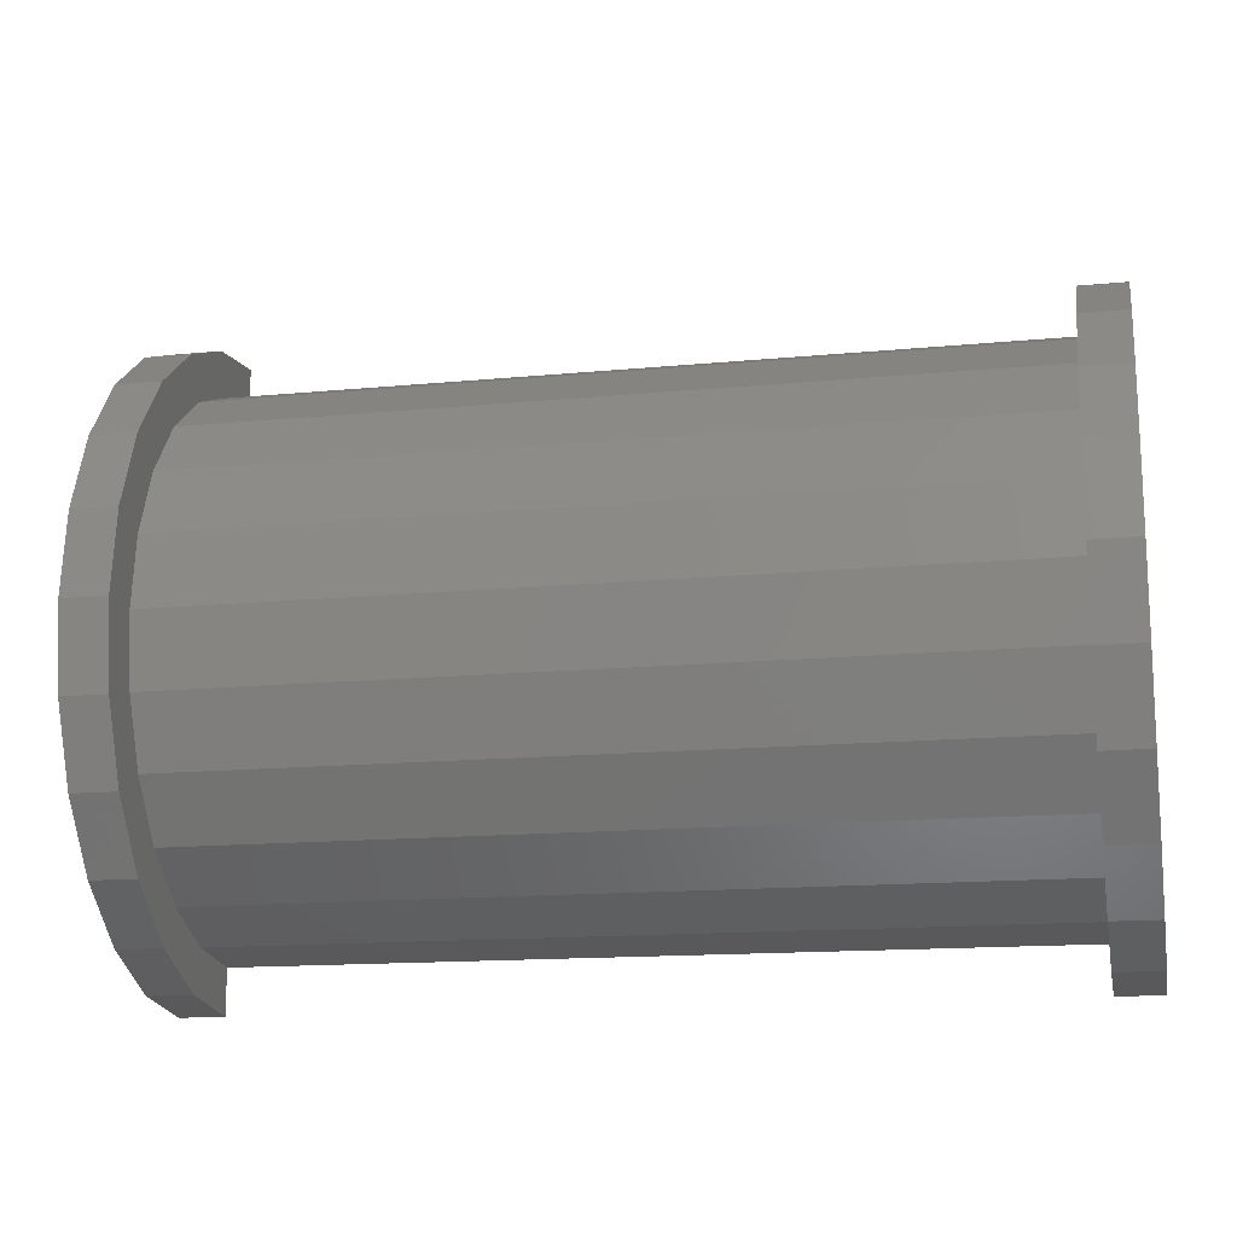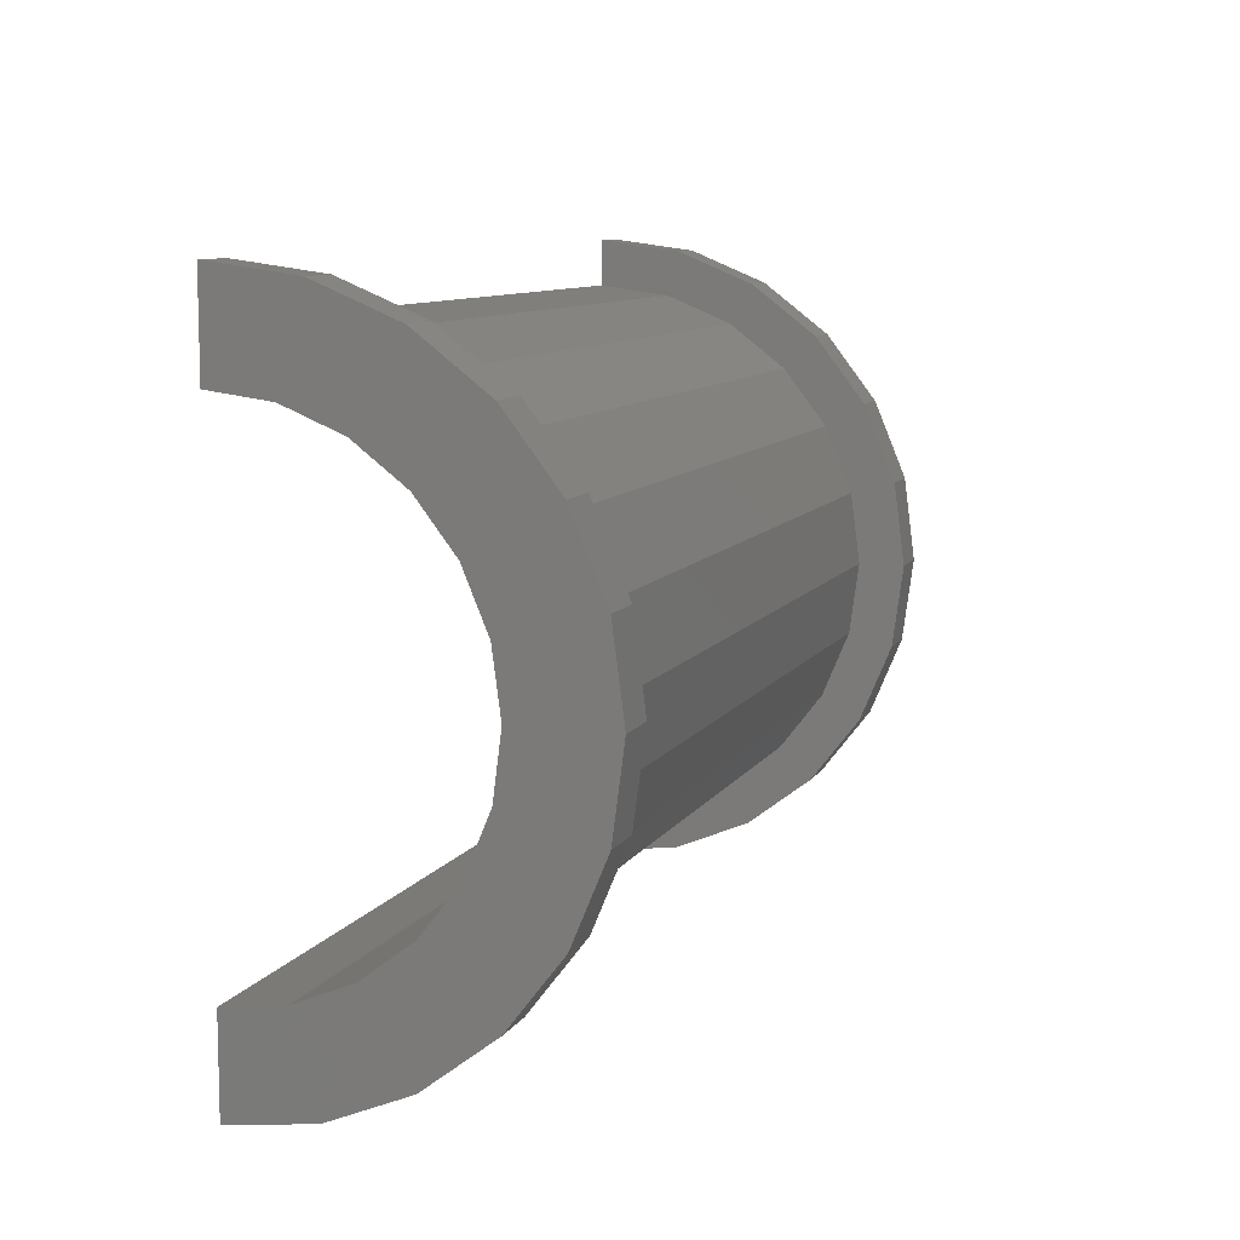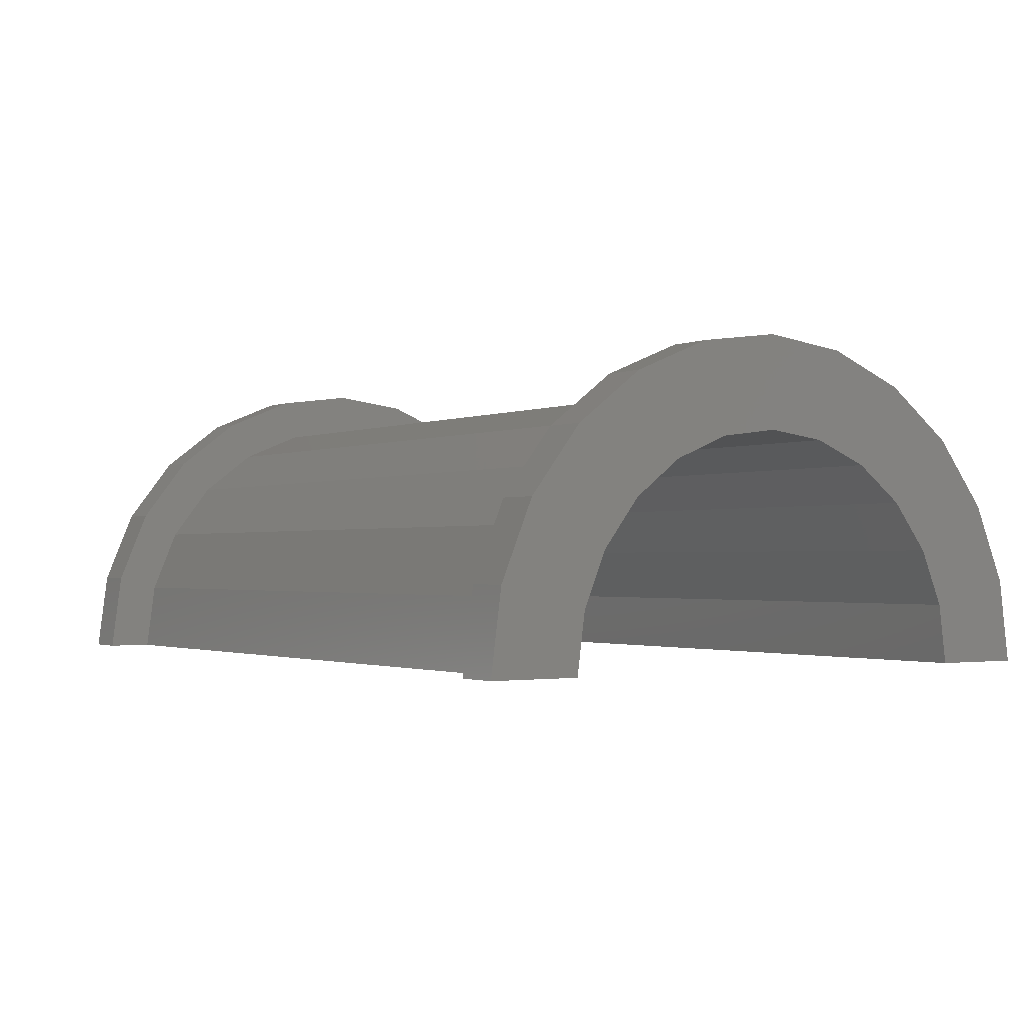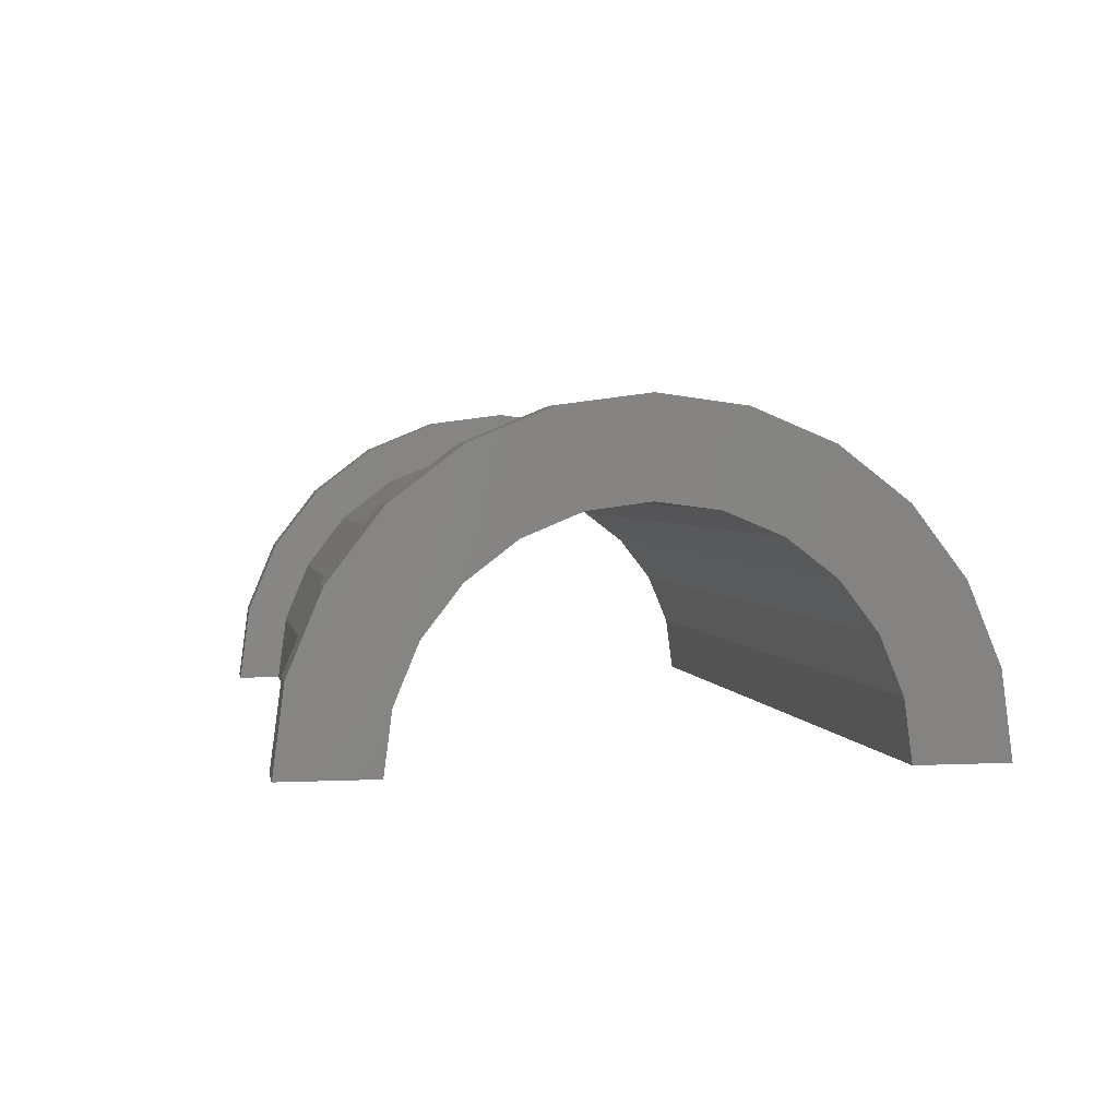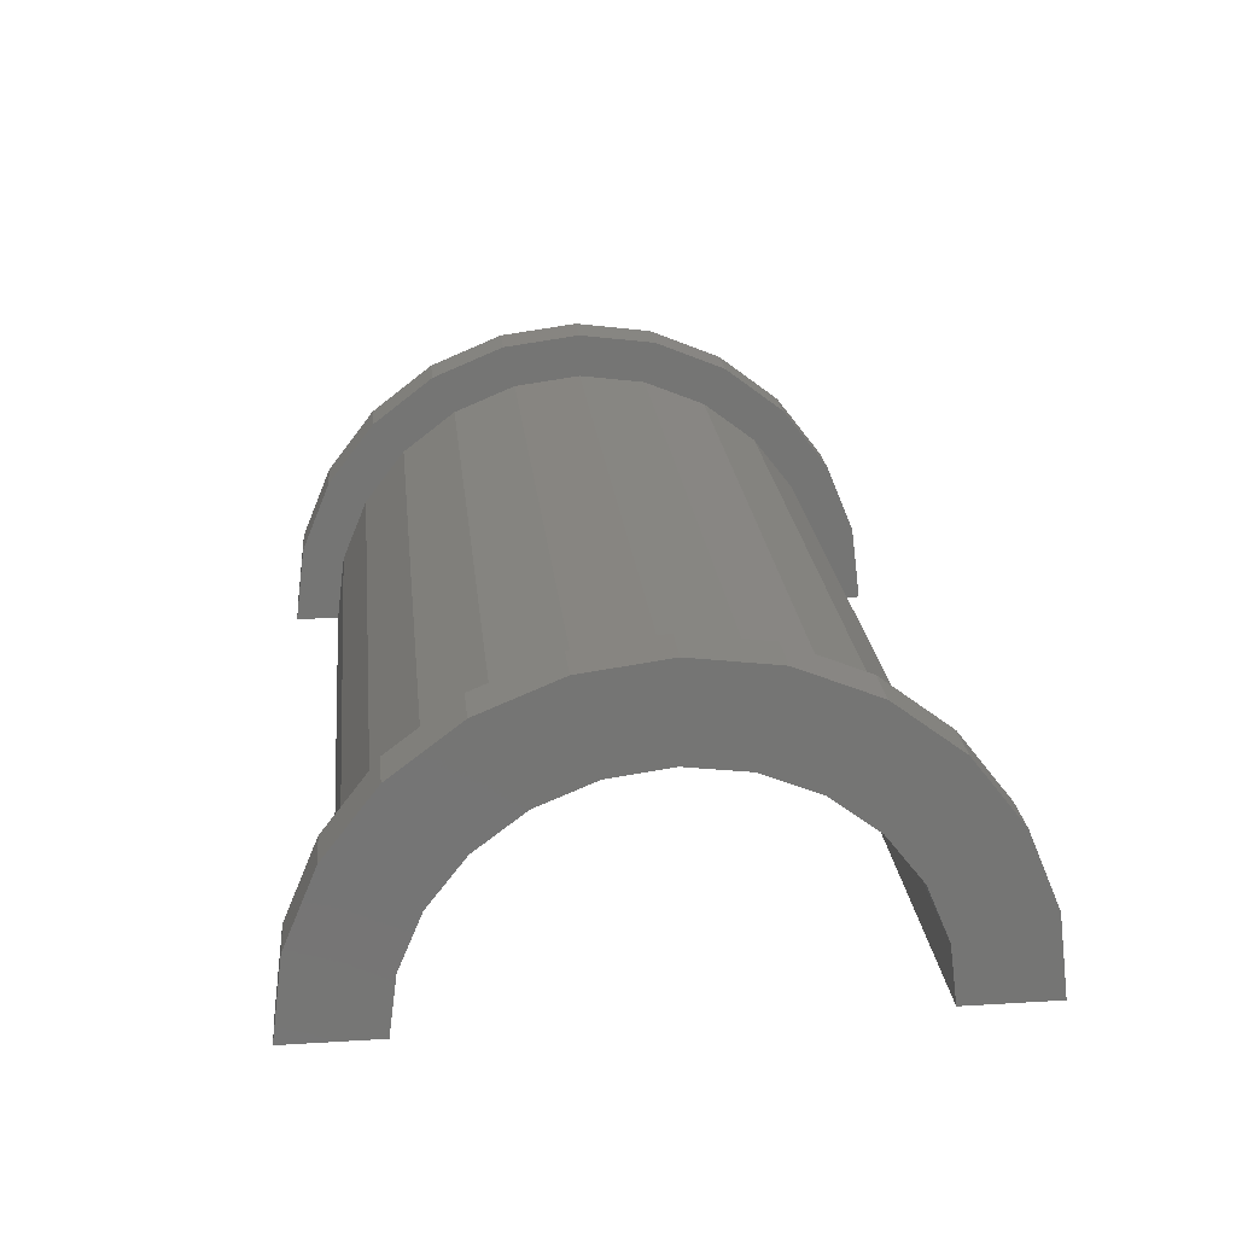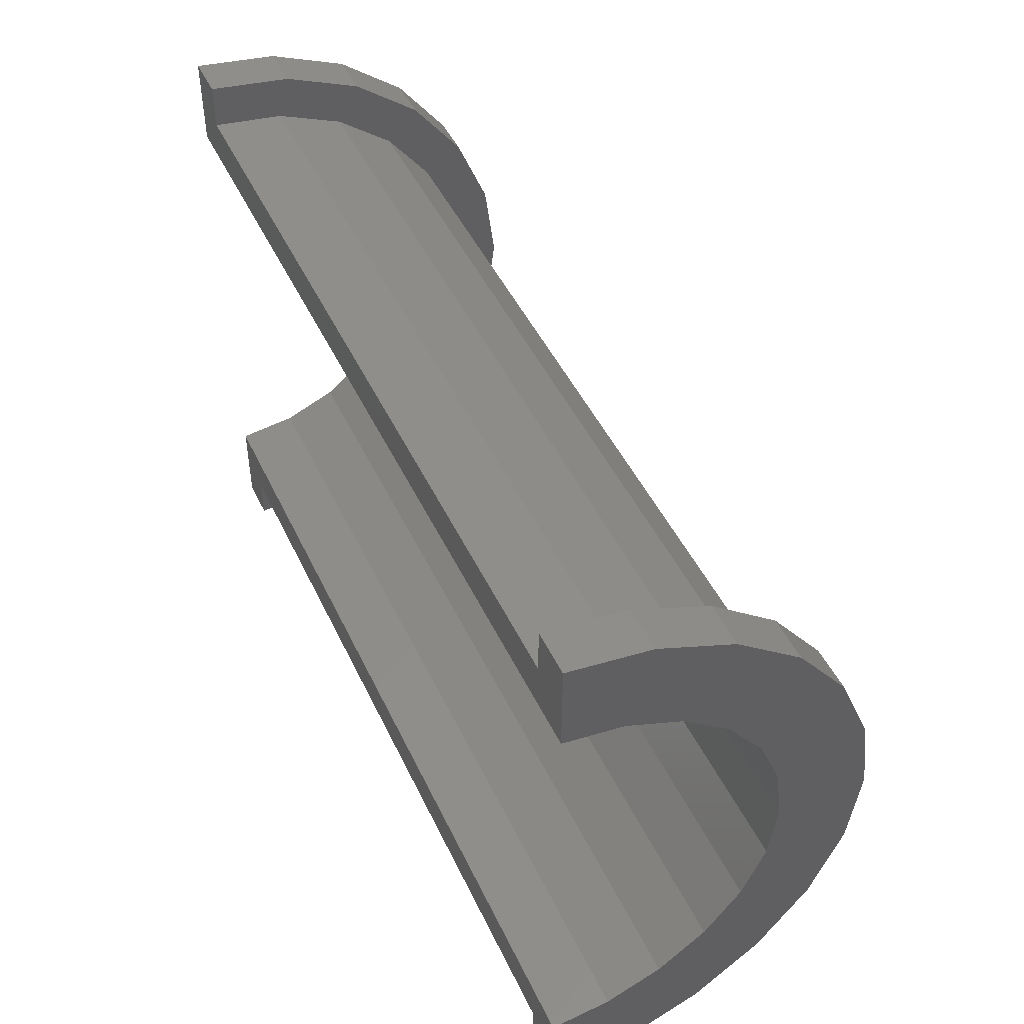
<metadata>
{"format":"stl","ext":"stl","renderer":"f3d","projection":"perspective","resolution":1024,"background":"white","views":[{"elev":-15.0,"azim":11.6,"up":"+Y"},{"elev":9.4,"azim":-71.0,"up":"+Y"},{"elev":-1.5,"azim":56.6,"up":"+Z"},{"elev":2.6,"azim":-100.2,"up":"+Z"},{"elev":23.1,"azim":84.1,"up":"+Z"},{"elev":46.6,"azim":-114.3,"up":"+Y"}]}
</metadata>
<code>
# stl→obj: 116 verts, 228 faces
v 1 1.553 5.796
v 18.78 0 6
v 18.78 1.553 5.796
v 1 0 6
v 18.78 6 0
v 1 6 2.22e-16
v 18.78 6 4.17e-15
v 1 6 0
v 1 -5.796 1.553
v 18.78 -6 4.17e-15
v 18.78 -5.796 1.553
v 1 -6 2.22e-16
v 18.78 5.196 3
v 1 4.243 4.243
v 18.78 4.243 4.243
v 1 5.196 3
v 18.78 3 5.196
v 1 3 5.196
v 18.78 5.796 1.553
v 1 5.796 1.553
v 1 -5.196 3
v 18.78 -4.243 4.243
v 1 -4.243 4.243
v 18.78 -5.196 3
v -2.873e-16 4.83 1.294
v -4.023e-16 6.761 1.812
v 0 7 0
v 0 5 0
v -7.772e-16 6.062 3.5
v -5.551e-16 4.33 2.5
v -1.099e-15 4.95 4.95
v -7.85e-16 3.536 3.536
v -1.346e-15 3.5 6.062
v -9.615e-16 2.5 4.33
v -1.501e-15 1.812 6.761
v -1.072e-15 1.294 4.83
v -1.11e-15 0 5
v -1.554e-15 0 7
v -1.072e-15 -1.294 4.83
v -1.501e-15 -1.812 6.761
v -9.615e-16 -2.5 4.33
v -1.346e-15 -3.5 6.062
v -7.85e-16 -3.536 3.536
v -1.099e-15 -4.95 4.95
v -5.551e-16 -4.33 2.5
v -7.772e-16 -6.062 3.5
v -2.873e-16 -4.83 1.294
v -4.023e-16 -6.761 1.812
v 0 -5 0
v 0 -7 0
v 1 -6 0
v 18.78 -6 0
v 1 -3 5.196
v 18.78 -3 5.196
v 18.78 -1.553 5.796
v 1 -1.553 5.796
v 19.78 0 5
v 19.78 1.294 4.83
v 19.78 5 0
v 19.78 5 4.393e-15
v 19.78 -5 4.393e-15
v 19.78 -4.83 1.294
v 19.78 -2.5 4.33
v 19.78 -3.536 3.536
v 19.78 3.536 3.536
v 19.78 4.33 2.5
v 19.78 4.83 1.294
v 19.78 -4.33 2.5
v 19.78 -1.294 4.83
v 19.78 2.5 4.33
v 19.78 -5 0
v 1 0 7
v 1 1.812 6.761
v 1 7 0
v 1 7 2.22e-16
v 1 -7 2.22e-16
v 1 -6.761 1.812
v 1 6.062 3.5
v 1 4.95 4.95
v 1 3.5 6.062
v 1 6.761 1.812
v 1 -4.95 4.95
v 1 -6.062 3.5
v 1 -1.812 6.761
v 1 -3.5 6.062
v 1 -7 0
v 18.78 1.812 6.761
v 19.78 0 7
v 19.78 1.812 6.761
v 18.78 0 7
v 19.78 7 0
v 18.78 7 4.17e-15
v 19.78 7 4.393e-15
v 18.78 7 0
v 19.78 6.062 3.5
v 18.78 4.95 4.95
v 19.78 4.95 4.95
v 18.78 6.062 3.5
v 19.78 3.5 6.062
v 18.78 3.5 6.062
v 19.78 6.761 1.812
v 18.78 6.761 1.812
v 18.78 -6.062 3.5
v 19.78 -4.95 4.95
v 18.78 -4.95 4.95
v 19.78 -6.062 3.5
v 18.78 -7 4.17e-15
v 18.78 -6.761 1.812
v 18.78 -7 0
v 18.78 -1.812 6.761
v 18.78 -3.5 6.062
v 19.78 -1.812 6.761
v 19.78 -3.5 6.062
v 19.78 -6.761 1.812
v 19.78 -7 4.393e-15
v 19.78 -7 0
f 1 2 3
f 2 1 4
f 5 6 7
f 6 5 8
f 9 10 11
f 10 9 12
f 13 14 15
f 14 13 16
f 14 17 15
f 17 14 18
f 19 16 13
f 16 19 20
f 21 22 23
f 22 21 24
f 25 26 27
f 25 27 28
f 26 25 29
f 30 29 25
f 29 30 31
f 32 31 30
f 32 33 31
f 34 33 32
f 34 35 33
f 36 35 34
f 37 35 36
f 37 38 35
f 39 38 37
f 39 40 38
f 41 40 39
f 41 42 40
f 43 42 41
f 44 43 45
f 46 45 47
f 43 44 42
f 48 47 49
f 45 46 44
f 47 48 46
f 48 49 50
f 18 3 17
f 3 18 1
f 7 20 19
f 20 7 6
f 51 10 12
f 10 51 52
f 9 24 21
f 24 9 11
f 53 22 54
f 22 53 23
f 4 55 2
f 55 4 56
f 56 54 55
f 54 56 53
f 57 36 58
f 36 57 37
f 59 60 28
f 61 47 62
f 47 61 49
f 43 63 64
f 63 43 41
f 30 65 32
f 65 30 66
f 25 60 67
f 60 25 28
f 68 43 64
f 43 68 45
f 39 57 69
f 57 39 37
f 70 32 65
f 32 70 34
f 58 34 70
f 34 58 36
f 25 66 30
f 66 25 67
f 61 71 49
f 62 45 68
f 45 62 47
f 41 69 63
f 69 41 39
f 35 72 73
f 72 35 38
f 74 27 75
f 48 76 77
f 76 48 50
f 78 31 79
f 31 78 29
f 31 80 79
f 80 31 33
f 81 29 78
f 29 81 26
f 46 82 44
f 82 46 83
f 33 73 80
f 73 33 35
f 81 20 6
f 78 16 20
f 79 16 78
f 79 14 16
f 80 14 79
f 80 18 14
f 73 18 80
f 73 1 18
f 72 1 73
f 72 4 1
f 72 56 4
f 84 56 72
f 84 53 56
f 85 53 84
f 85 23 53
f 82 23 85
f 82 21 23
f 83 21 82
f 21 83 9
f 77 9 83
f 9 77 12
f 76 12 77
f 12 76 51
f 51 76 86
f 6 75 81
f 20 81 78
f 75 6 74
f 74 6 8
f 75 26 81
f 26 75 27
f 76 50 86
f 48 83 46
f 83 48 77
f 85 44 82
f 44 85 42
f 72 40 84
f 40 72 38
f 84 42 85
f 42 84 40
f 87 88 89
f 88 87 90
f 91 92 93
f 92 91 94
f 95 96 97
f 96 95 98
f 96 99 97
f 99 96 100
f 101 98 95
f 98 101 102
f 103 104 105
f 104 103 106
f 107 10 52
f 10 108 103
f 107 52 109
f 10 107 108
f 7 92 94
f 92 19 102
f 7 94 5
f 92 7 19
f 102 19 98
f 13 98 19
f 13 96 98
f 15 96 13
f 15 100 96
f 17 100 15
f 17 87 100
f 3 87 17
f 2 87 3
f 2 90 87
f 55 90 2
f 55 110 90
f 54 110 55
f 54 111 110
f 22 111 54
f 22 105 111
f 24 105 22
f 103 24 11
f 24 103 105
f 103 11 10
f 100 89 99
f 89 100 87
f 66 95 97
f 95 67 60
f 95 66 67
f 97 65 66
f 99 65 97
f 99 70 65
f 89 70 99
f 89 58 70
f 88 58 89
f 88 57 58
f 88 69 57
f 112 69 88
f 112 63 69
f 113 63 112
f 113 64 63
f 104 64 113
f 64 104 68
f 106 68 104
f 68 106 62
f 114 62 106
f 62 114 61
f 115 61 114
f 61 115 71
f 71 115 116
f 60 93 101
f 60 101 95
f 93 60 91
f 91 60 59
f 93 102 101
f 102 93 92
f 109 115 107
f 115 109 116
f 108 106 103
f 106 108 114
f 111 104 113
f 104 111 105
f 90 112 88
f 112 90 110
f 108 115 114
f 115 108 107
f 110 113 112
f 113 110 111
f 59 5 91
f 59 8 5
f 28 8 59
f 27 8 28
f 8 27 74
f 91 5 94
f 86 50 51
f 52 116 109
f 116 52 71
f 51 71 52
f 51 49 71
f 49 51 50

</code>
